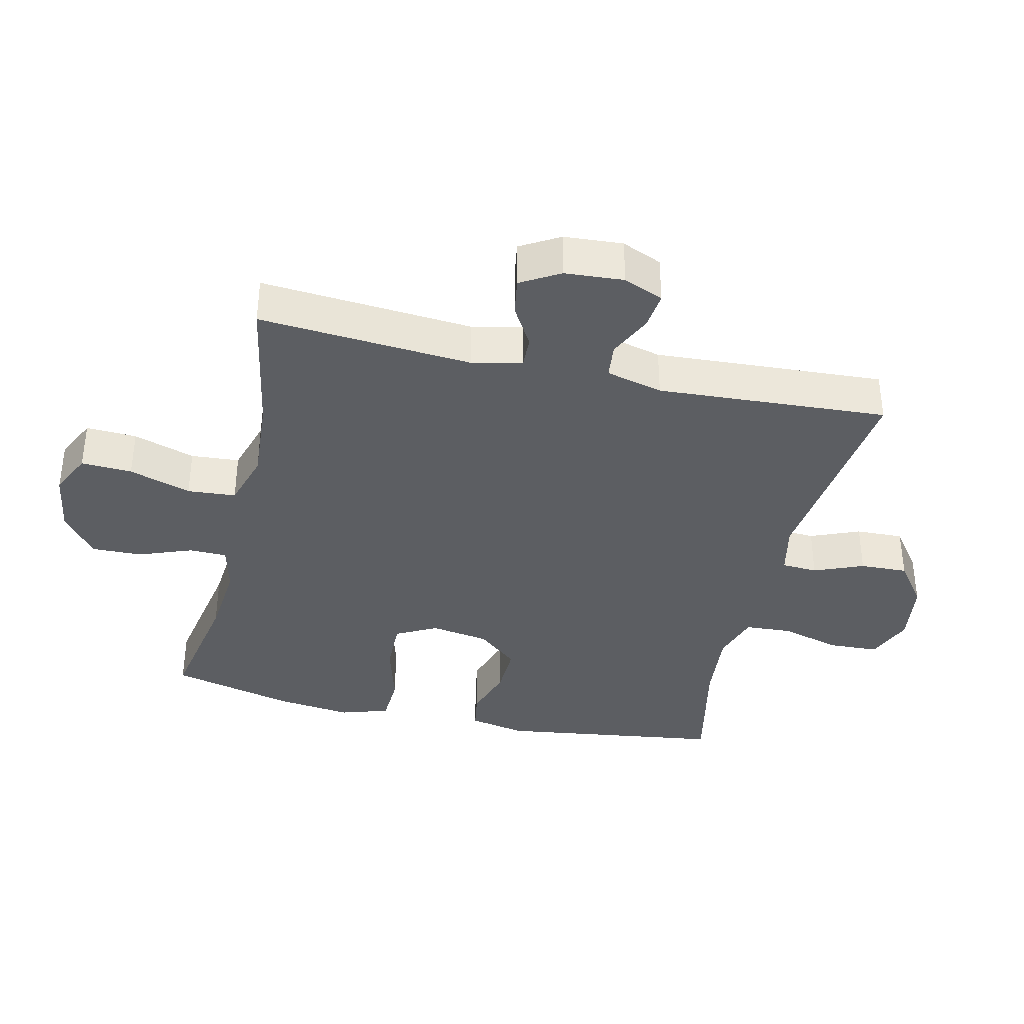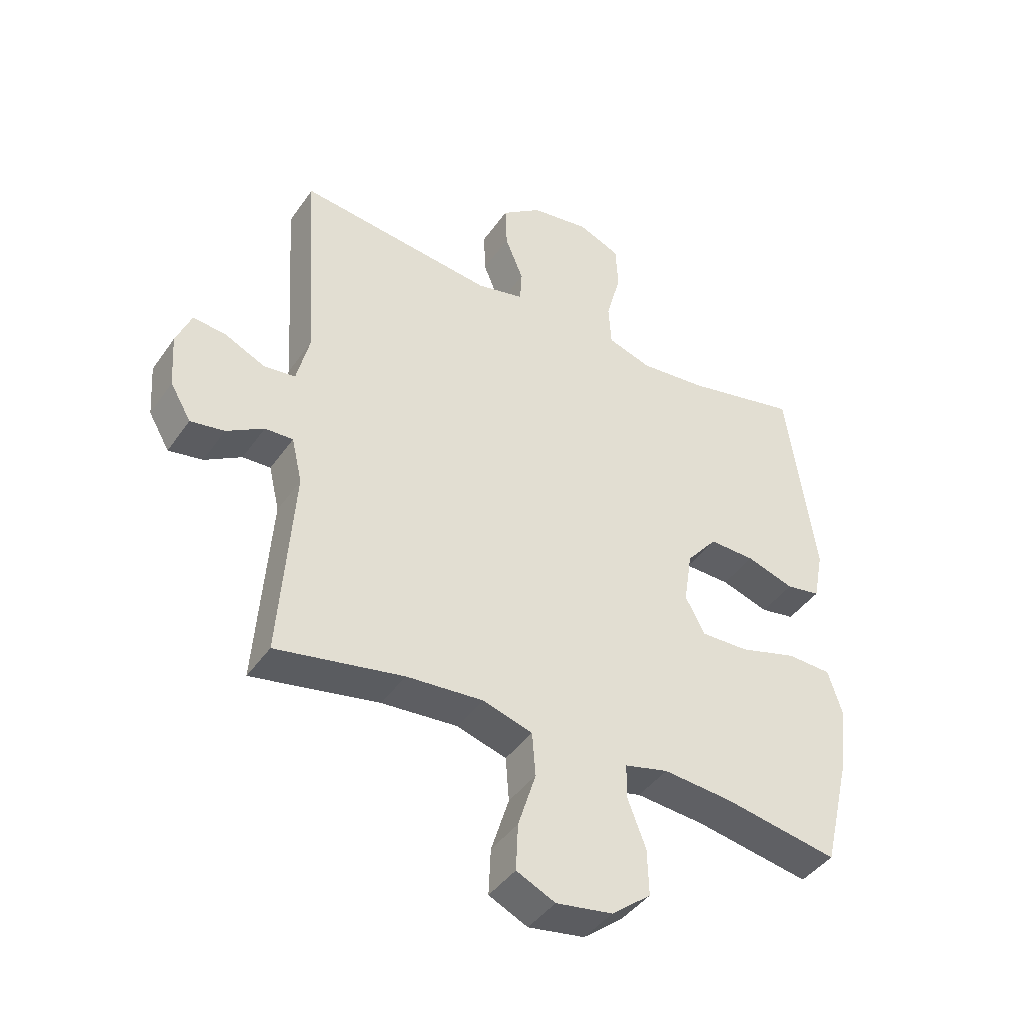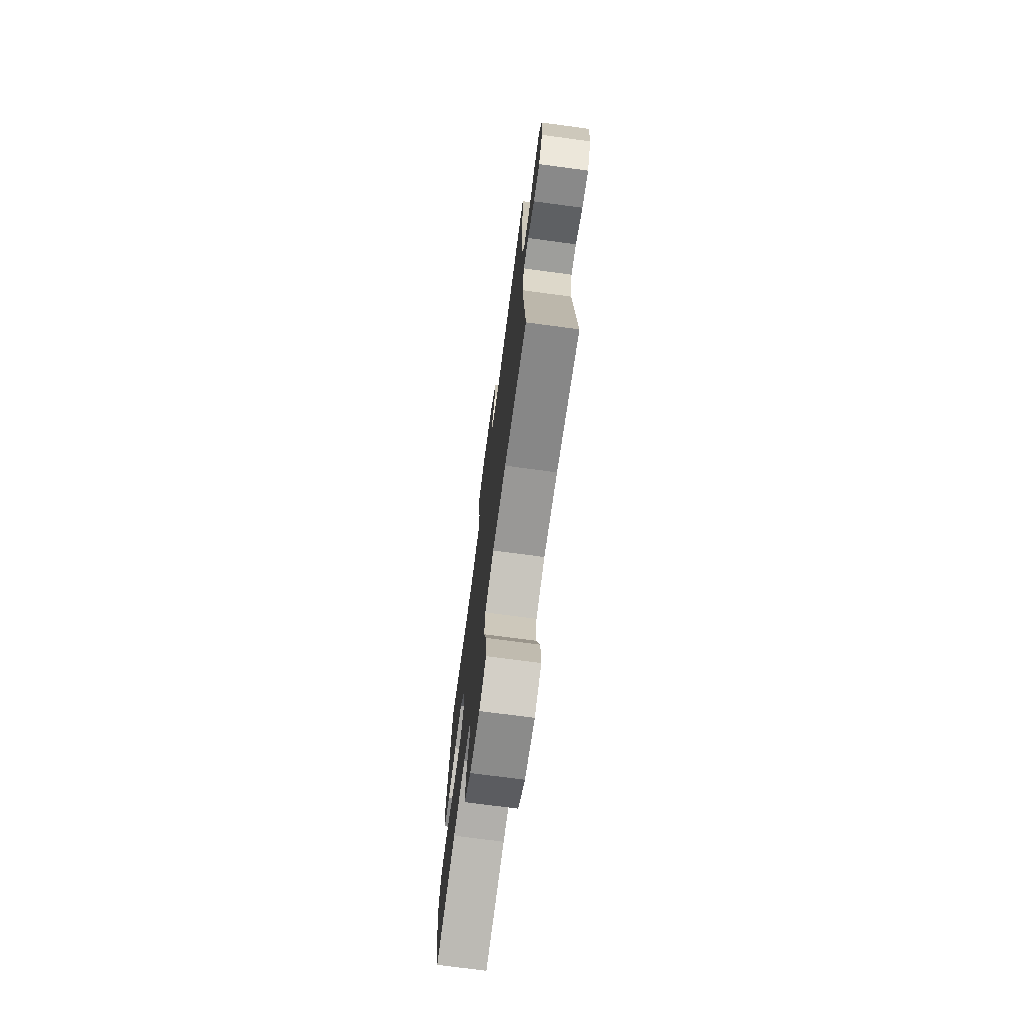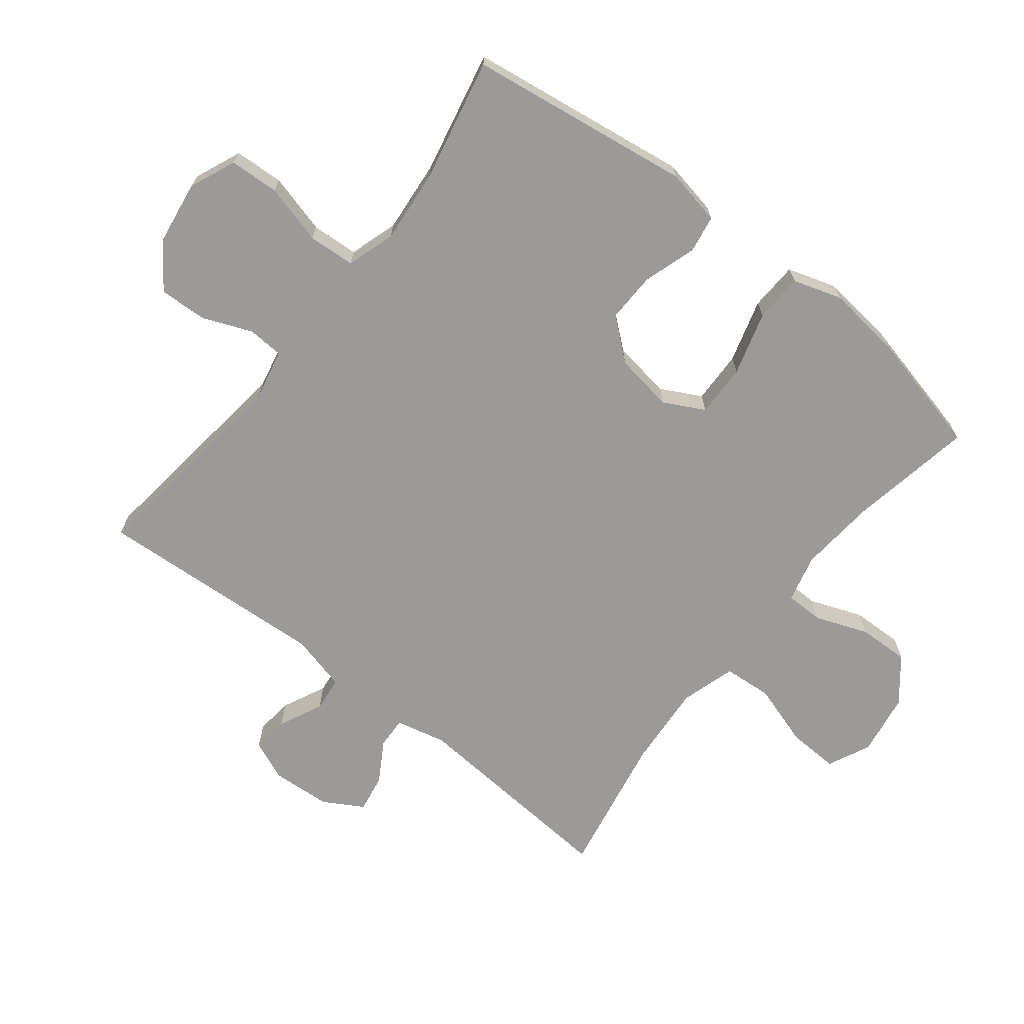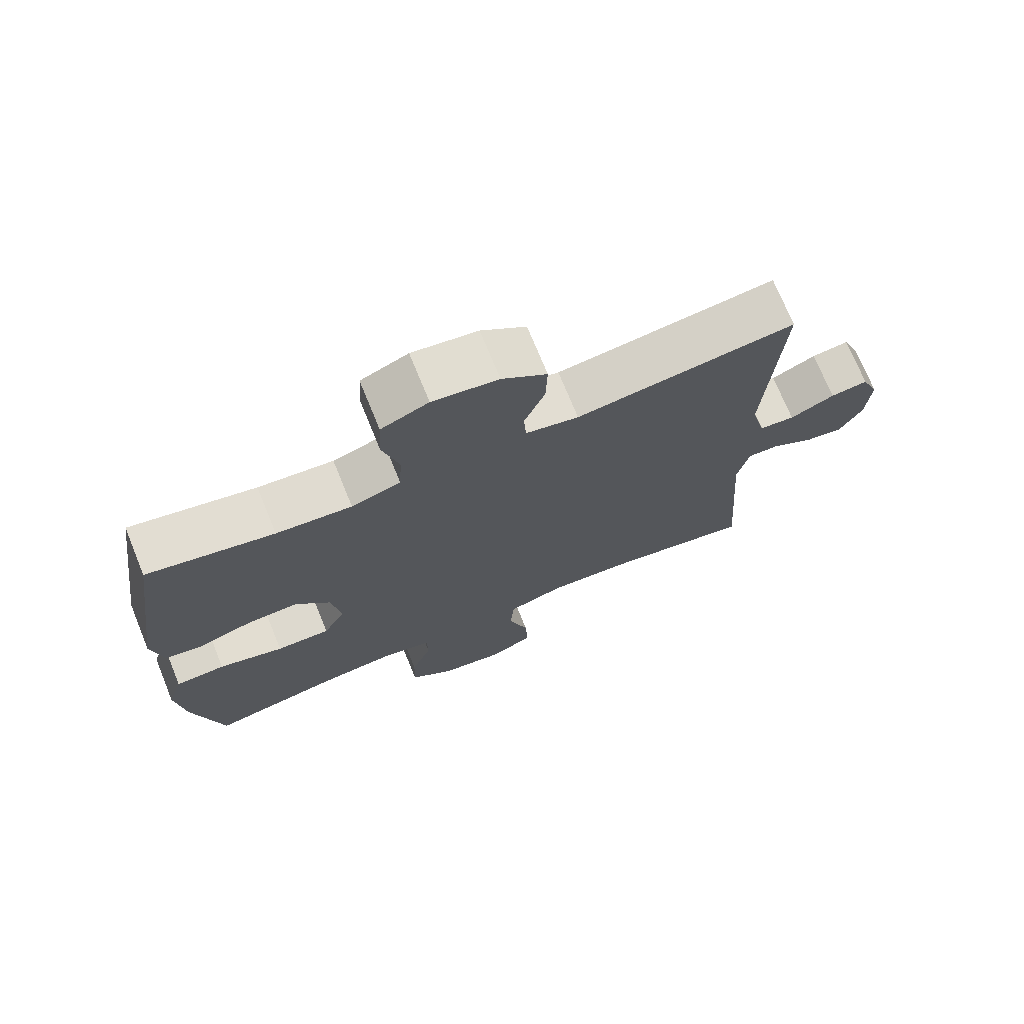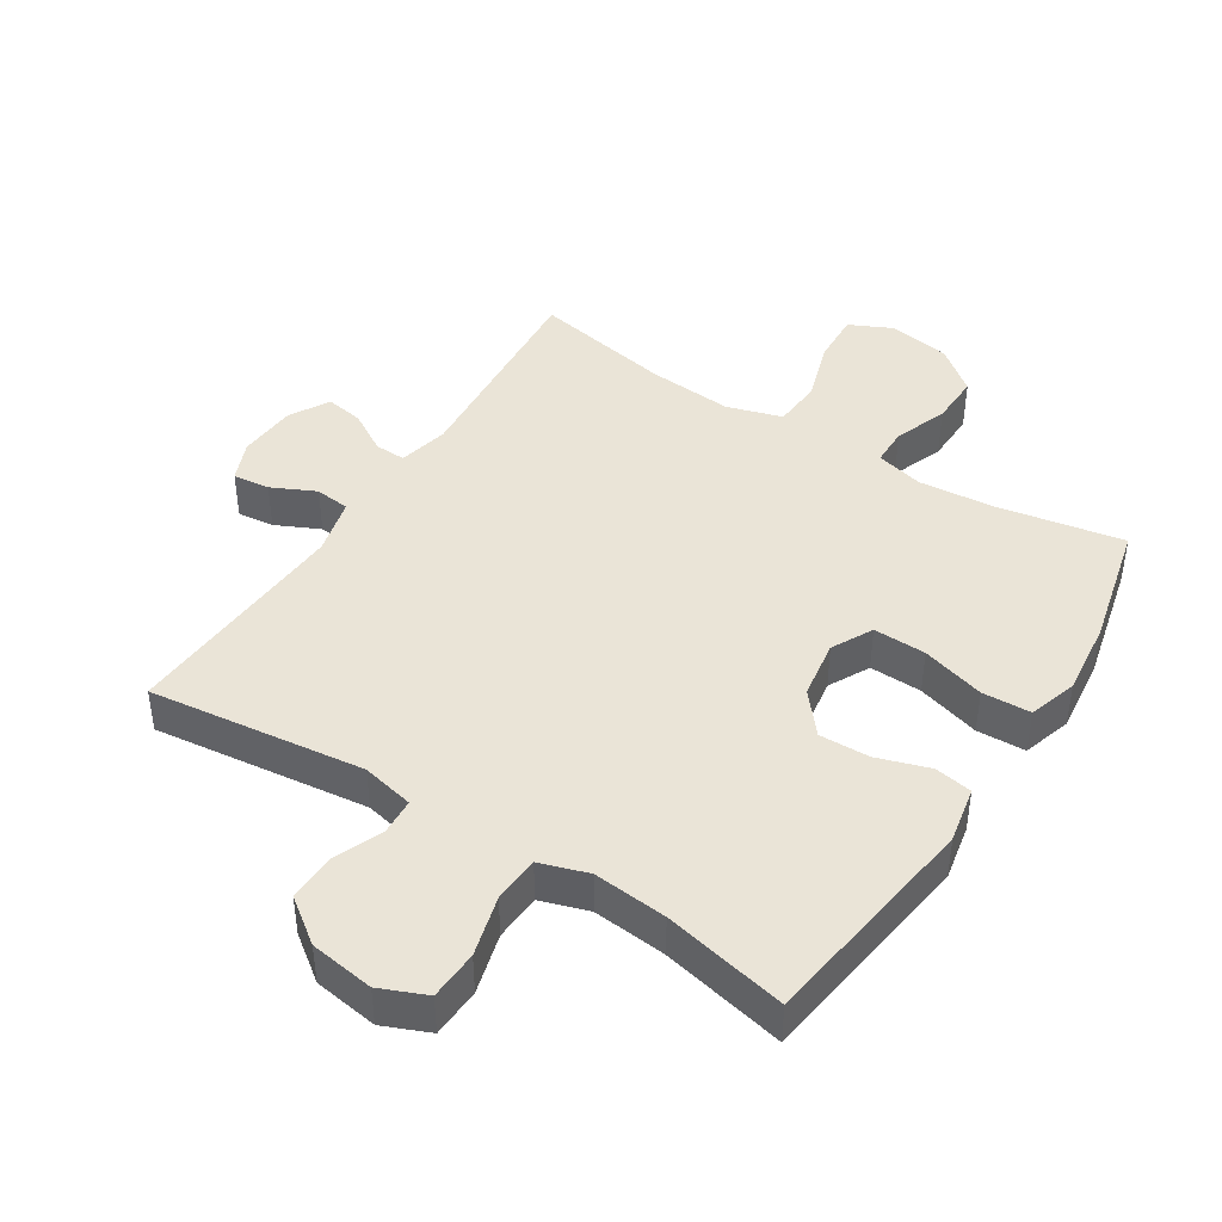
<metadata>
{"format":"obj","ext":"obj","renderer":"f3d","projection":"perspective","resolution":1024,"background":"white","views":[{"elev":-37.5,"azim":-103.0,"up":"+Y"},{"elev":-42.2,"azim":-31.9,"up":"+Z"},{"elev":-72.8,"azim":-97.6,"up":"+Z"},{"elev":-69.4,"azim":51.9,"up":"+Y"},{"elev":72.6,"azim":157.8,"up":"+Z"},{"elev":43.6,"azim":32.5,"up":"+Y"}]}
</metadata>
<code>
o path2916
v -0.2645 0.0375 -0.4603
v -0.1325 0.0375 -0.4507
v -0.04574 0.0375 -0.4771
v -0.03995 0.0375 -0.5534
v -0.07094 0.0375 -0.6511
v -0.0746 0.0375 -0.7314
v -0.007656 0.0375 -0.7632
v 0.09007 0.0375 -0.7477
v 0.158 0.0375 -0.694
v 0.1557 0.0375 -0.614
v 0.1243 0.0375 -0.5311
v 0.125 0.0375 -0.4713
v 0.2005 0.0375 -0.453
v 0.3184 0.0375 -0.4638
v 0.5168 0.0375 -0.5006
v 0.5636 0.0375 -0.3049
v 0.5771 0.0375 -0.1878
v 0.5531 0.0375 -0.1118
v 0.4765 0.0375 -0.1082
v 0.3767 0.0375 -0.1366
v 0.2941 0.0375 -0.1385
v 0.2605 0.0375 -0.07451
v 0.275 0.0375 0.01764
v 0.328 0.0375 0.0811
v 0.4074 0.0375 0.07869
v 0.4898 0.0375 0.05187
v 0.5488 0.0375 0.06177
v 0.5663 0.0375 0.1503
v 0.5168 0.0375 0.5013
v 0.3227 0.0375 0.4603
v 0.2065 0.0375 0.4498
v 0.1307 0.0375 0.4743
v 0.1263 0.0375 0.5476
v 0.1518 0.0375 0.6421
v 0.1479 0.0375 0.7198
v 0.07512 0.0375 0.7507
v -0.02604 0.0375 0.7362
v -0.09515 0.0375 0.6856
v -0.09245 0.0375 0.6106
v -0.0609 0.0375 0.5329
v -0.06414 0.0375 0.4766
v -0.1462 0.0375 0.4589
v -0.4849 0.0375 0.5013
v -0.4625 0.0375 0.1383
v -0.4846 0.0375 0.04893
v -0.5394 0.0375 0.04291
v -0.6083 0.0375 0.07573
v -0.6662 0.0375 0.08252
v -0.6926 0.0375 0.01937
v -0.6861 0.0375 -0.07359
v -0.6503 0.0375 -0.1352
v -0.5913 0.0375 -0.1254
v -0.5272 0.0375 -0.08745
v -0.4785 0.0375 -0.0857
v -0.4602 0.0375 -0.1647
v -0.4849 0.0375 -0.5006
v -0.2645 -0.0375 -0.4603
v -0.1325 -0.0375 -0.4507
v -0.04574 -0.0375 -0.4771
v -0.03995 -0.0375 -0.5534
v -0.07094 -0.0375 -0.6511
v -0.0746 -0.0375 -0.7314
v -0.007656 -0.0375 -0.7632
v 0.09007 -0.0375 -0.7477
v 0.158 -0.0375 -0.694
v 0.1557 -0.0375 -0.614
v 0.1243 -0.0375 -0.5311
v 0.125 -0.0375 -0.4713
v 0.2005 -0.0375 -0.453
v 0.3184 -0.0375 -0.4638
v 0.5168 -0.0375 -0.5006
v 0.5636 -0.0375 -0.3049
v 0.5771 -0.0375 -0.1878
v 0.5531 -0.0375 -0.1118
v 0.4765 -0.0375 -0.1082
v 0.3767 -0.0375 -0.1366
v 0.2941 -0.0375 -0.1385
v 0.2605 -0.0375 -0.07451
v 0.275 -0.0375 0.01764
v 0.328 -0.0375 0.0811
v 0.4074 -0.0375 0.07869
v 0.4898 -0.0375 0.05187
v 0.5488 -0.0375 0.06177
v 0.5663 -0.0375 0.1503
v 0.5168 -0.0375 0.5013
v 0.3227 -0.0375 0.4603
v 0.2065 -0.0375 0.4498
v 0.1307 -0.0375 0.4743
v 0.1263 -0.0375 0.5476
v 0.1518 -0.0375 0.6421
v 0.1479 -0.0375 0.7198
v 0.07512 -0.0375 0.7507
v -0.02604 -0.0375 0.7362
v -0.09515 -0.0375 0.6856
v -0.09245 -0.0375 0.6106
v -0.0609 -0.0375 0.5329
v -0.06414 -0.0375 0.4766
v -0.1462 -0.0375 0.4589
v -0.4849 -0.0375 0.5013
v -0.4625 -0.0375 0.1383
v -0.4846 -0.0375 0.04893
v -0.5394 -0.0375 0.04291
v -0.6083 -0.0375 0.07573
v -0.6662 -0.0375 0.08252
v -0.6926 -0.0375 0.01937
v -0.6861 -0.0375 -0.07359
v -0.6503 -0.0375 -0.1352
v -0.5913 -0.0375 -0.1254
v -0.5272 -0.0375 -0.08745
v -0.4785 -0.0375 -0.0857
v -0.4602 -0.0375 -0.1647
v -0.4849 -0.0375 -0.5006
v 0.5636 0.0375 -0.3049
v 0.5771 0.0375 -0.1878
v 0.5531 0.0375 -0.1118
v 0.5531 0.0375 -0.1118
v 0.5488 0.0375 0.06177
v 0.5488 0.0375 0.06177
v 0.5663 0.0375 0.1503
v 0.4765 0.0375 -0.1082
v 0.4898 0.0375 0.05187
v 0.5168 0.0375 -0.5006
v 0.5168 0.0375 -0.5006
v 0.5168 0.0375 0.5013
v 0.5168 0.0375 0.5013
v 0.4074 0.0375 0.07869
v 0.3767 0.0375 -0.1366
v 0.3227 0.0375 0.4603
v 0.3184 0.0375 -0.4638
v 0.328 0.0375 0.0811
v 0.2941 0.0375 -0.1385
v 0.2941 0.0375 -0.1385
v 0.275 0.0375 0.01764
v 0.2065 0.0375 0.4498
v 0.2005 0.0375 -0.453
v 0.2605 0.0375 -0.07451
v 0.1307 0.0375 0.4743
v 0.1307 0.0375 0.4743
v 0.125 0.0375 -0.4713
v 0.125 0.0375 -0.4713
v 0.09007 0.0375 -0.7477
v 0.158 0.0375 -0.694
v 0.1557 0.0375 -0.614
v 0.1243 0.0375 -0.5311
v 0.1263 0.0375 0.5476
v 0.1518 0.0375 0.6421
v 0.1479 0.0375 0.7198
v 0.1479 0.0375 0.7198
v 0.07512 0.0375 0.7507
v -0.007656 0.0375 -0.7632
v -0.02604 0.0375 0.7362
v -0.0746 0.0375 -0.7314
v -0.0746 0.0375 -0.7314
v -0.09515 0.0375 0.6856
v -0.07094 0.0375 -0.6511
v -0.03995 0.0375 -0.5534
v -0.04574 0.0375 -0.4771
v -0.04574 0.0375 -0.4771
v -0.1325 0.0375 -0.4507
v -0.0609 0.0375 0.5329
v -0.06414 0.0375 0.4766
v -0.06414 0.0375 0.4766
v -0.09245 0.0375 0.6106
v -0.1462 0.0375 0.4589
v -0.2645 0.0375 -0.4603
v -0.4849 0.0375 -0.5006
v -0.4849 0.0375 -0.5006
v -0.4785 0.0375 -0.0857
v -0.4785 0.0375 -0.0857
v -0.4602 0.0375 -0.1647
v -0.4849 0.0375 0.5013
v -0.4849 0.0375 0.5013
v -0.4625 0.0375 0.1383
v -0.4846 0.0375 0.04893
v -0.4846 0.0375 0.04893
v -0.5272 0.0375 -0.08745
v -0.5394 0.0375 0.04291
v -0.5913 0.0375 -0.1254
v -0.6083 0.0375 0.07573
v -0.6503 0.0375 -0.1352
v -0.6503 0.0375 -0.1352
v -0.6662 0.0375 0.08252
v -0.6662 0.0375 0.08252
v -0.6861 0.0375 -0.07359
v -0.6926 0.0375 0.01937
v 0.5636 -0.0375 -0.3049
v 0.5771 -0.0375 -0.1878
v 0.5531 -0.0375 -0.1118
v 0.5531 -0.0375 -0.1118
v 0.5488 -0.0375 0.06177
v 0.5488 -0.0375 0.06177
v 0.5663 -0.0375 0.1503
v 0.4765 -0.0375 -0.1082
v 0.4898 -0.0375 0.05187
v 0.5168 -0.0375 -0.5006
v 0.5168 -0.0375 -0.5006
v 0.5168 -0.0375 0.5013
v 0.5168 -0.0375 0.5013
v 0.4074 -0.0375 0.07869
v 0.3767 -0.0375 -0.1366
v 0.3227 -0.0375 0.4603
v 0.3184 -0.0375 -0.4638
v 0.328 -0.0375 0.0811
v 0.2941 -0.0375 -0.1385
v 0.2941 -0.0375 -0.1385
v 0.275 -0.0375 0.01764
v 0.2065 -0.0375 0.4498
v 0.2005 -0.0375 -0.453
v 0.2605 -0.0375 -0.07451
v 0.1307 -0.0375 0.4743
v 0.1307 -0.0375 0.4743
v 0.125 -0.0375 -0.4713
v 0.125 -0.0375 -0.4713
v 0.09007 -0.0375 -0.7477
v 0.158 -0.0375 -0.694
v 0.1557 -0.0375 -0.614
v 0.1243 -0.0375 -0.5311
v 0.1263 -0.0375 0.5476
v 0.1518 -0.0375 0.6421
v 0.1479 -0.0375 0.7198
v 0.1479 -0.0375 0.7198
v 0.07512 -0.0375 0.7507
v -0.007656 -0.0375 -0.7632
v -0.02604 -0.0375 0.7362
v -0.0746 -0.0375 -0.7314
v -0.0746 -0.0375 -0.7314
v -0.09515 -0.0375 0.6856
v -0.07094 -0.0375 -0.6511
v -0.03995 -0.0375 -0.5534
v -0.04574 -0.0375 -0.4771
v -0.04574 -0.0375 -0.4771
v -0.1325 -0.0375 -0.4507
v -0.0609 -0.0375 0.5329
v -0.06414 -0.0375 0.4766
v -0.06414 -0.0375 0.4766
v -0.09245 -0.0375 0.6106
v -0.1462 -0.0375 0.4589
v -0.2645 -0.0375 -0.4603
v -0.4849 -0.0375 -0.5006
v -0.4849 -0.0375 -0.5006
v -0.4785 -0.0375 -0.0857
v -0.4785 -0.0375 -0.0857
v -0.4602 -0.0375 -0.1647
v -0.4849 -0.0375 0.5013
v -0.4849 -0.0375 0.5013
v -0.4625 -0.0375 0.1383
v -0.4846 -0.0375 0.04893
v -0.4846 -0.0375 0.04893
v -0.5272 -0.0375 -0.08745
v -0.5394 -0.0375 0.04291
v -0.5913 -0.0375 -0.1254
v -0.6083 -0.0375 0.07573
v -0.6503 -0.0375 -0.1352
v -0.6503 -0.0375 -0.1352
v -0.6662 -0.0375 0.08252
v -0.6662 -0.0375 0.08252
v -0.6861 -0.0375 -0.07359
v -0.6926 -0.0375 0.01937
f 209 230 212
f 237 246 206
f 214 216 228
f 209 212 204
f 192 201 199
f 236 233 218
f 204 212 208
f 250 241 247
f 227 236 224
f 230 217 212
f 247 241 209
f 255 258 252
f 232 230 209
f 209 243 232
f 224 236 219
f 202 186 200
f 238 232 243
f 223 214 228
f 218 233 210
f 250 249 241
f 220 222 219
f 210 234 206
f 225 223 228
f 204 208 202
f 246 237 244
f 234 210 233
f 210 206 207
f 249 250 257
f 219 236 218
f 222 224 219
f 253 251 257
f 234 237 206
f 249 257 251
f 238 243 239
f 229 217 230
f 217 229 216
f 206 246 209
f 207 203 201
f 197 201 192
f 204 202 200
f 186 202 195
f 192 194 190
f 199 194 192
f 228 216 229
f 258 257 250
f 193 187 188
f 193 186 187
f 207 206 203
f 216 214 215
f 241 243 209
f 200 186 193
f 201 203 199
f 247 209 246
f 252 258 250
f 16 17 73 72
f 17 116 189 73
f 118 28 84 191
f 18 19 75 74
f 26 27 83 82
f 123 16 72 196
f 28 125 198 84
f 25 26 82 81
f 19 20 76 75
f 29 30 86 85
f 14 15 71 70
f 24 25 81 80
f 20 132 205 76
f 23 24 80 79
f 30 31 87 86
f 13 14 70 69
f 21 22 78 77
f 22 23 79 78
f 31 138 211 87
f 140 13 69 213
f 8 9 65 64
f 9 10 66 65
f 10 11 67 66
f 33 34 90 89
f 34 148 221 90
f 35 36 92 91
f 32 33 89 88
f 11 12 68 67
f 7 8 64 63
f 36 37 93 92
f 153 7 63 226
f 37 38 94 93
f 5 6 62 61
f 4 5 61 60
f 158 4 60 231
f 2 3 59 58
f 40 162 235 96
f 39 40 96 95
f 38 39 95 94
f 41 42 98 97
f 1 2 58 57
f 167 1 57 240
f 169 55 111 242
f 172 44 100 245
f 42 43 99 98
f 44 175 248 100
f 55 56 112 111
f 53 54 110 109
f 45 46 102 101
f 52 53 109 108
f 46 47 103 102
f 181 52 108 254
f 47 183 256 103
f 50 51 107 106
f 49 50 106 105
f 48 49 105 104
f 136 139 157
f 164 133 173
f 141 155 143
f 136 131 139
f 119 126 128
f 163 145 160
f 131 135 139
f 177 174 168
f 154 151 163
f 157 139 144
f 174 136 168
f 182 179 185
f 159 136 157
f 136 159 170
f 151 146 163
f 129 127 113
f 165 170 159
f 150 155 141
f 145 137 160
f 177 168 176
f 147 146 149
f 137 133 161
f 152 155 150
f 131 129 135
f 173 171 164
f 161 160 137
f 137 134 133
f 176 184 177
f 146 145 163
f 149 146 151
f 180 184 178
f 161 133 164
f 176 178 184
f 165 166 170
f 156 157 144
f 144 143 156
f 133 136 173
f 134 128 130
f 124 119 128
f 131 127 129
f 113 122 129
f 119 117 121
f 126 119 121
f 155 156 143
f 185 177 184
f 120 115 114
f 120 114 113
f 134 130 133
f 143 142 141
f 168 136 170
f 127 120 113
f 128 126 130
f 174 173 136
f 179 177 185

</code>
